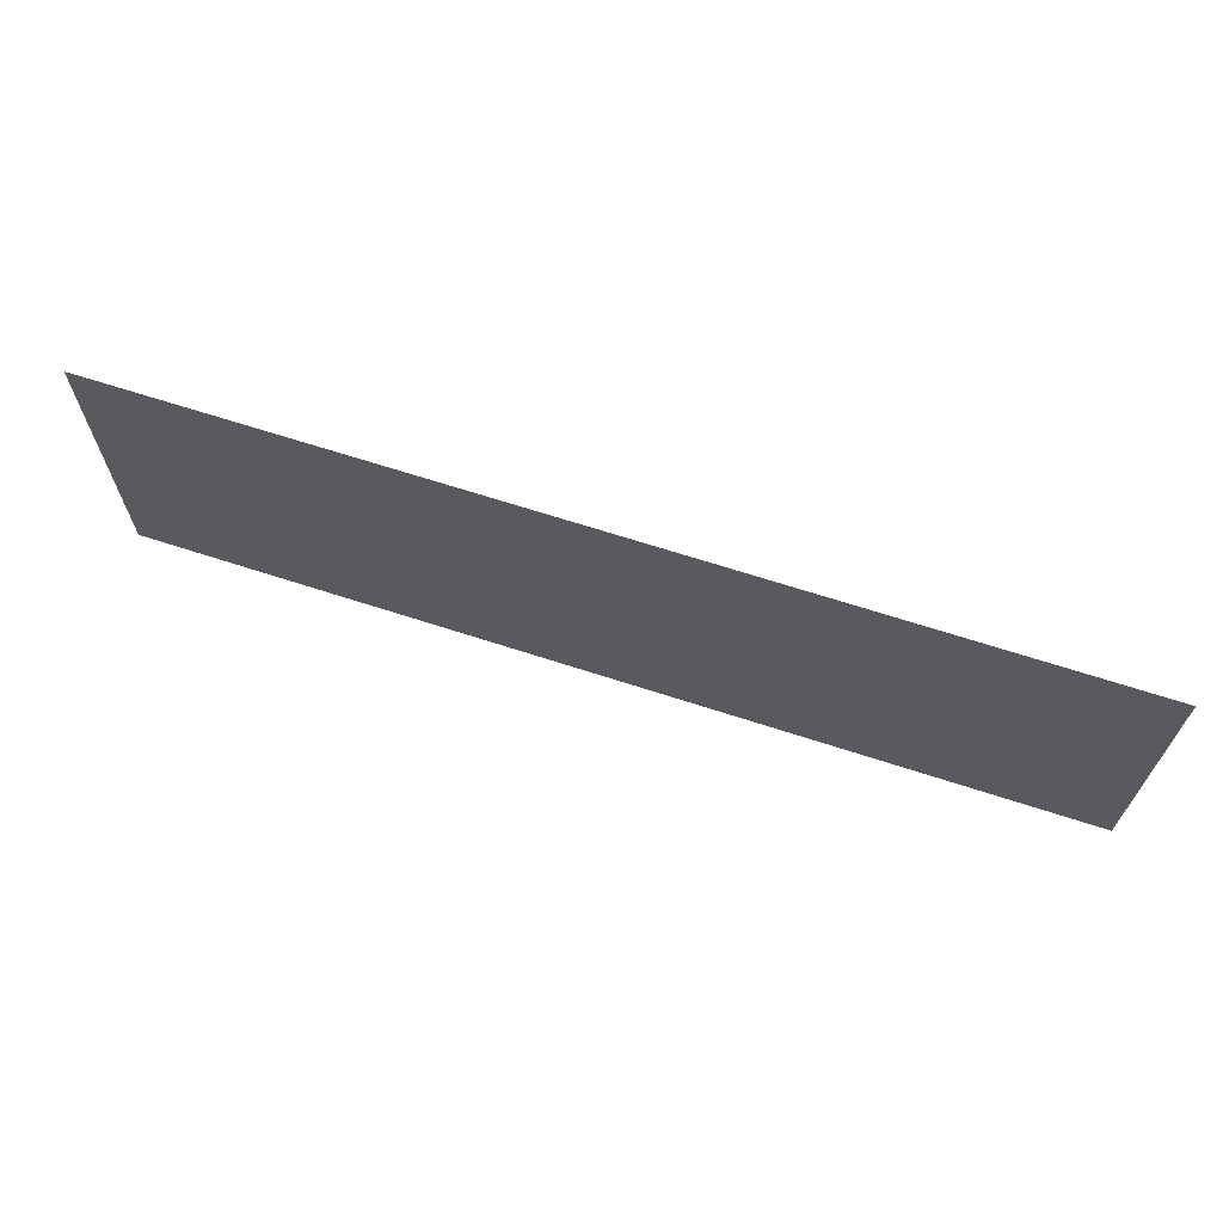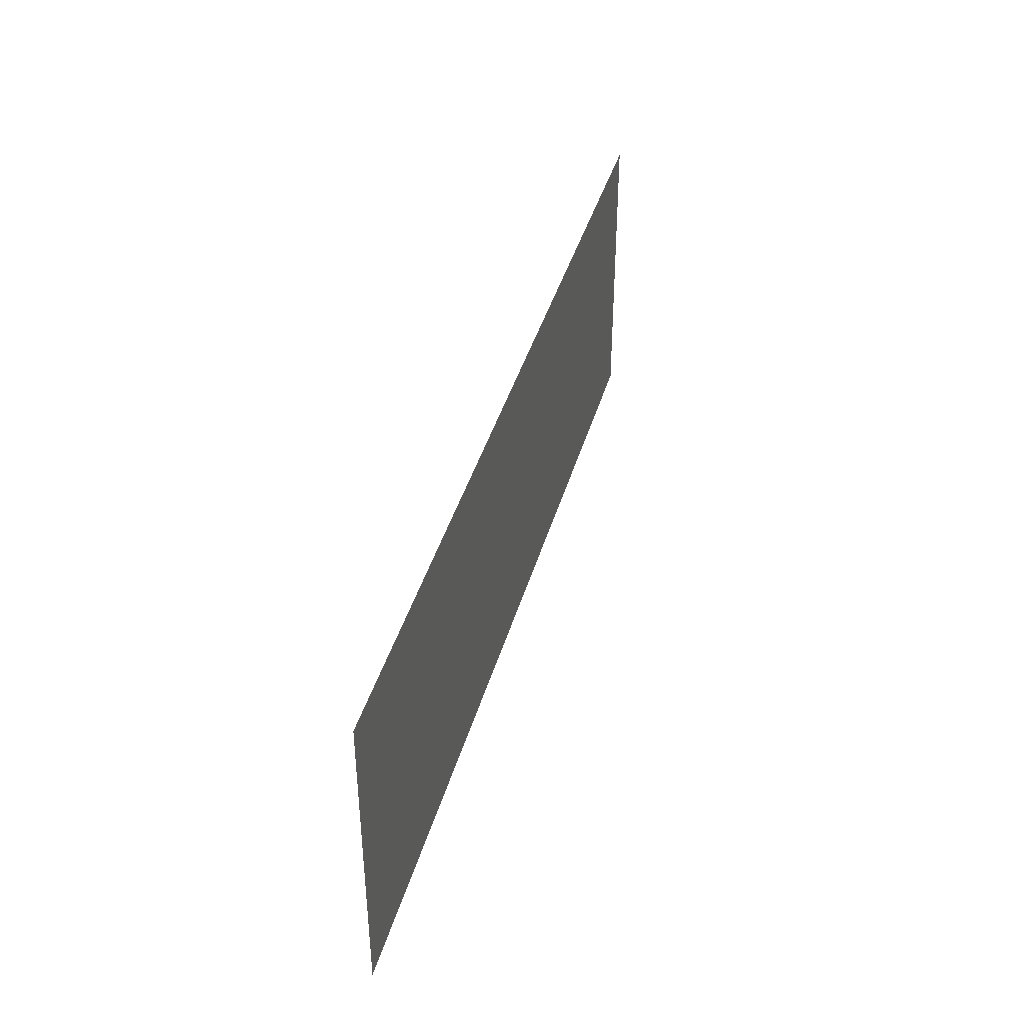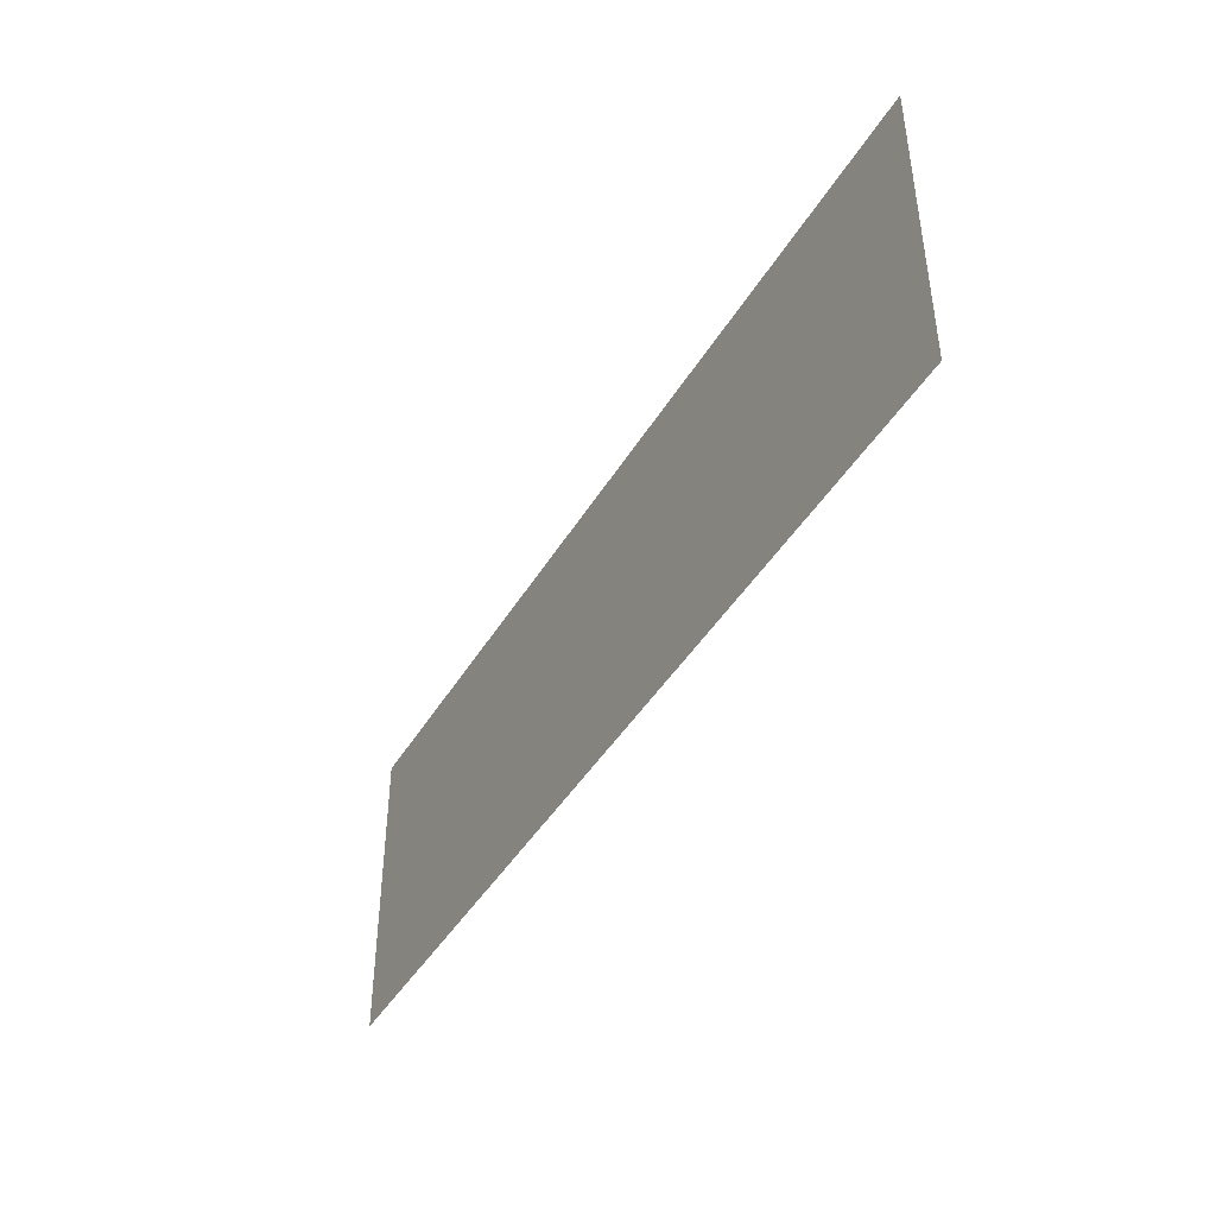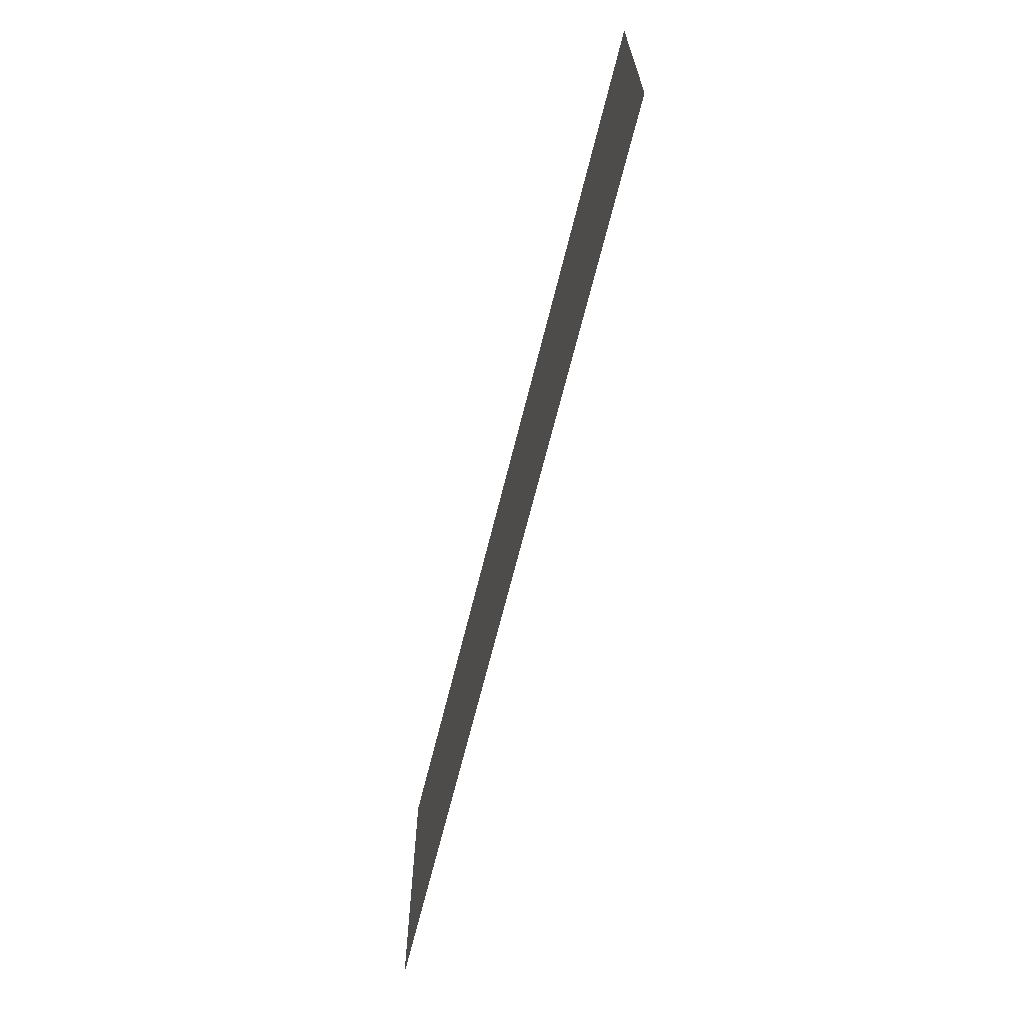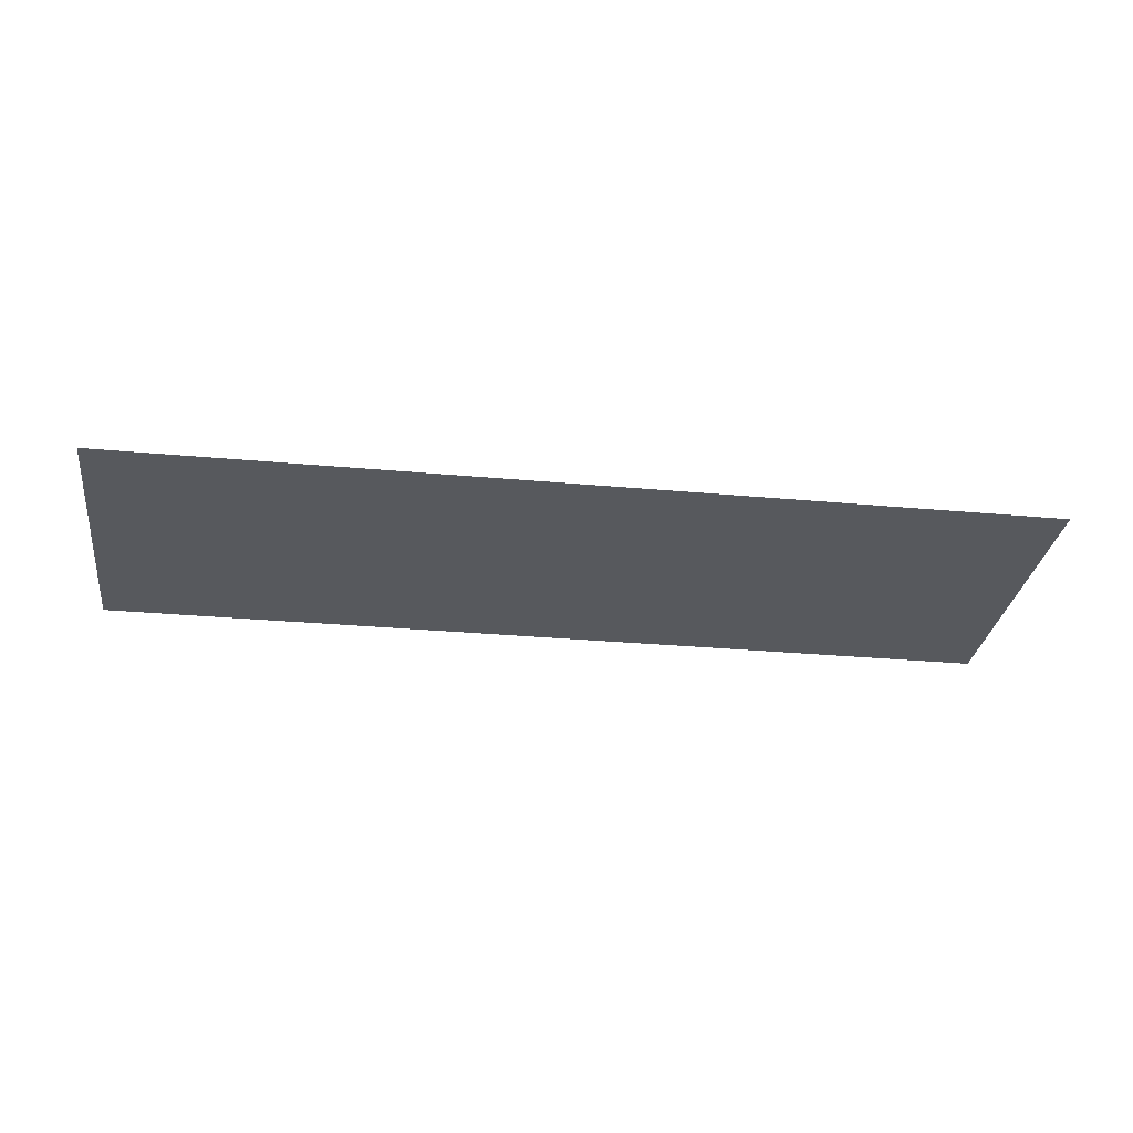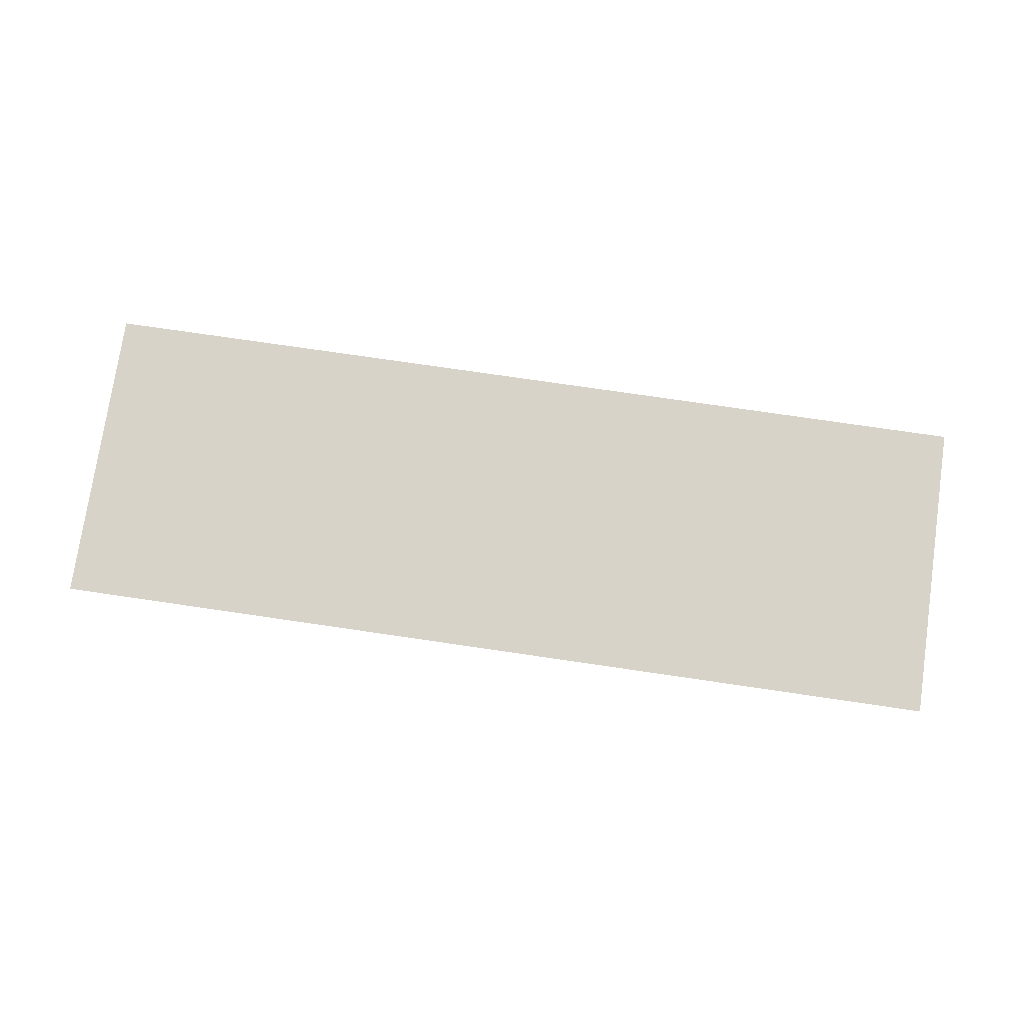
<metadata>
{"format":"obj","ext":"obj","renderer":"f3d","projection":"perspective","resolution":1024,"background":"white","views":[{"elev":66.8,"azim":18.1,"up":"+Y"},{"elev":40.0,"azim":105.3,"up":"+Y"},{"elev":-43.1,"azim":-118.7,"up":"+Y"},{"elev":-66.2,"azim":-103.8,"up":"+Y"},{"elev":-29.6,"azim":172.3,"up":"+Z"},{"elev":76.1,"azim":-171.7,"up":"+Z"}]}
</metadata>
<code>
v -1 -6.5 0
v -1.5 -6.5 0
v -1.5 -6 0
v -1 -6 0
v -1.5 -6.5 0
v -2 -6.5 0
v -2 -6 0
v -1.5 -6 0
v -2 -6.5 0
v -2.5 -6.5 0
v -2.5 -6 0
v -2 -6 0
v -2.5 -6.5 0
v -3 -6.5 0
v -3 -6 0
v -2.5 -6 0
v -3 -6.5 0
v -3.5 -6.5 0
v -3.5 -6 0
v -3 -6 0
v -3.5 -6.5 0
v -4 -6.5 0
v -4 -6 0
v -3.5 -6 0
v -1 -7 0
v -1.5 -7 0
v -1.5 -6.5 0
v -1 -6.5 0
v -1.5 -7 0
v -2 -7 0
v -2 -6.5 0
v -1.5 -6.5 0
v -2 -7 0
v -2.5 -7 0
v -2.5 -6.5 0
v -2 -6.5 0
v -2.5 -7 0
v -3 -7 0
v -3 -6.5 0
v -2.5 -6.5 0
v -3 -7 0
v -3.5 -7 0
v -3.5 -6.5 0
v -3 -6.5 0
v -3.5 -7 0
v -4 -7 0
v -4 -6.5 0
v -3.5 -6.5 0
g keshi_mesh_0014
f 1 2 3 4
f 5 6 7 8
f 9 10 11 12
f 13 14 15 16
f 17 18 19 20
f 21 22 23 24
f 25 26 27 28
f 29 30 31 32
f 33 34 35 36
f 37 38 39 40
f 41 42 43 44
f 45 46 47 48

</code>
